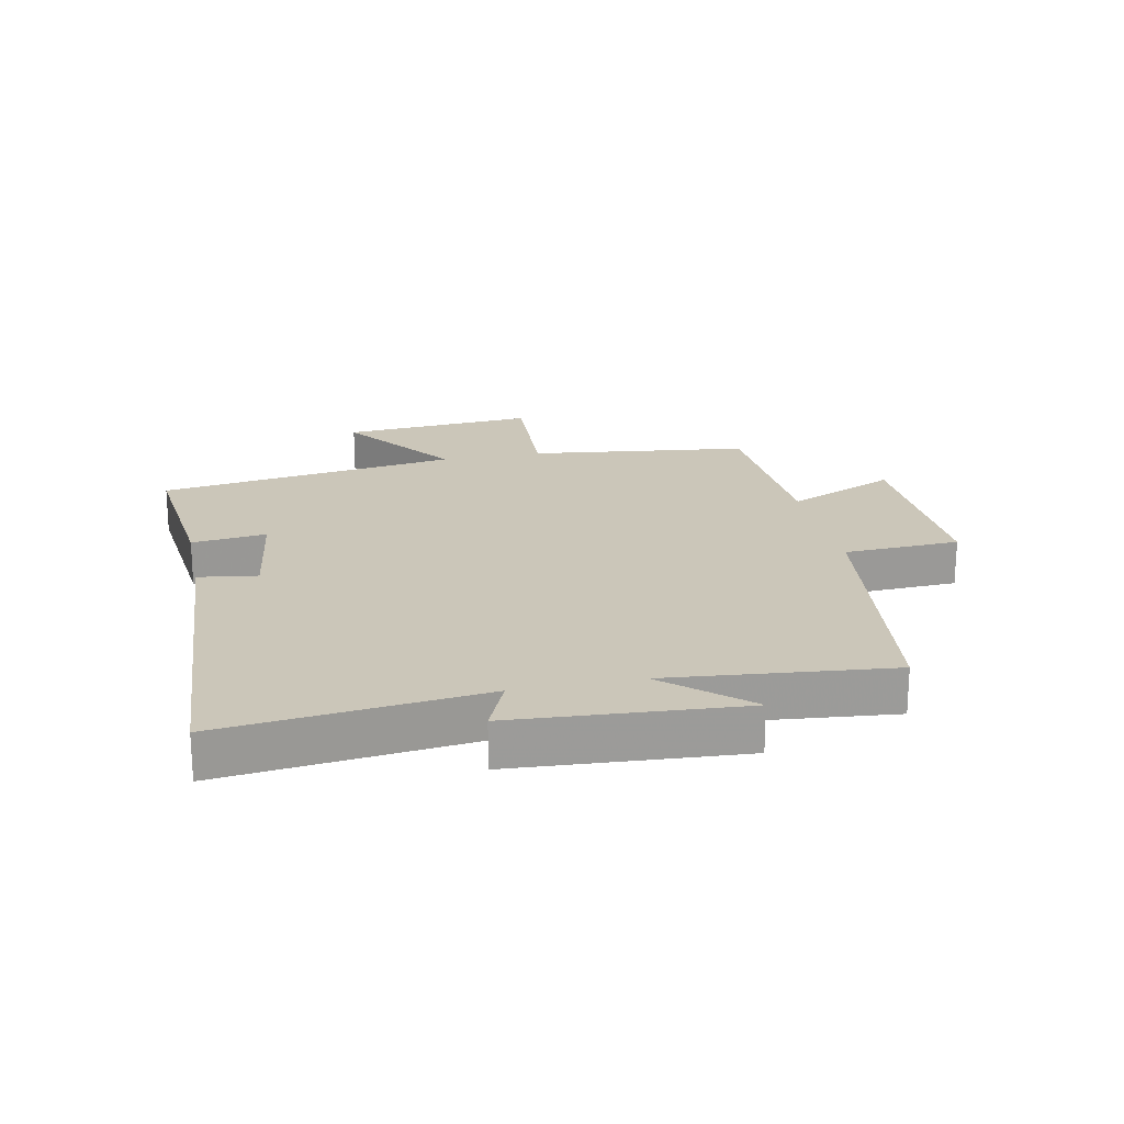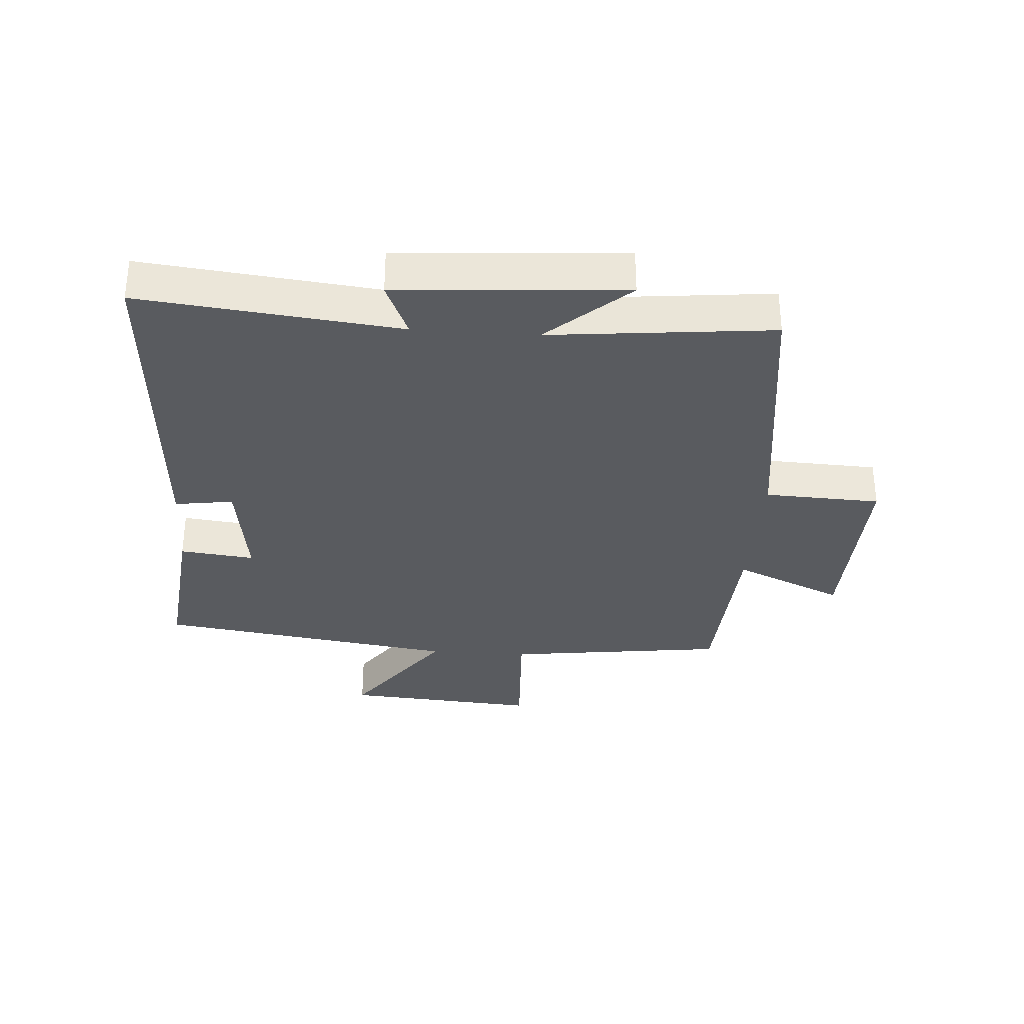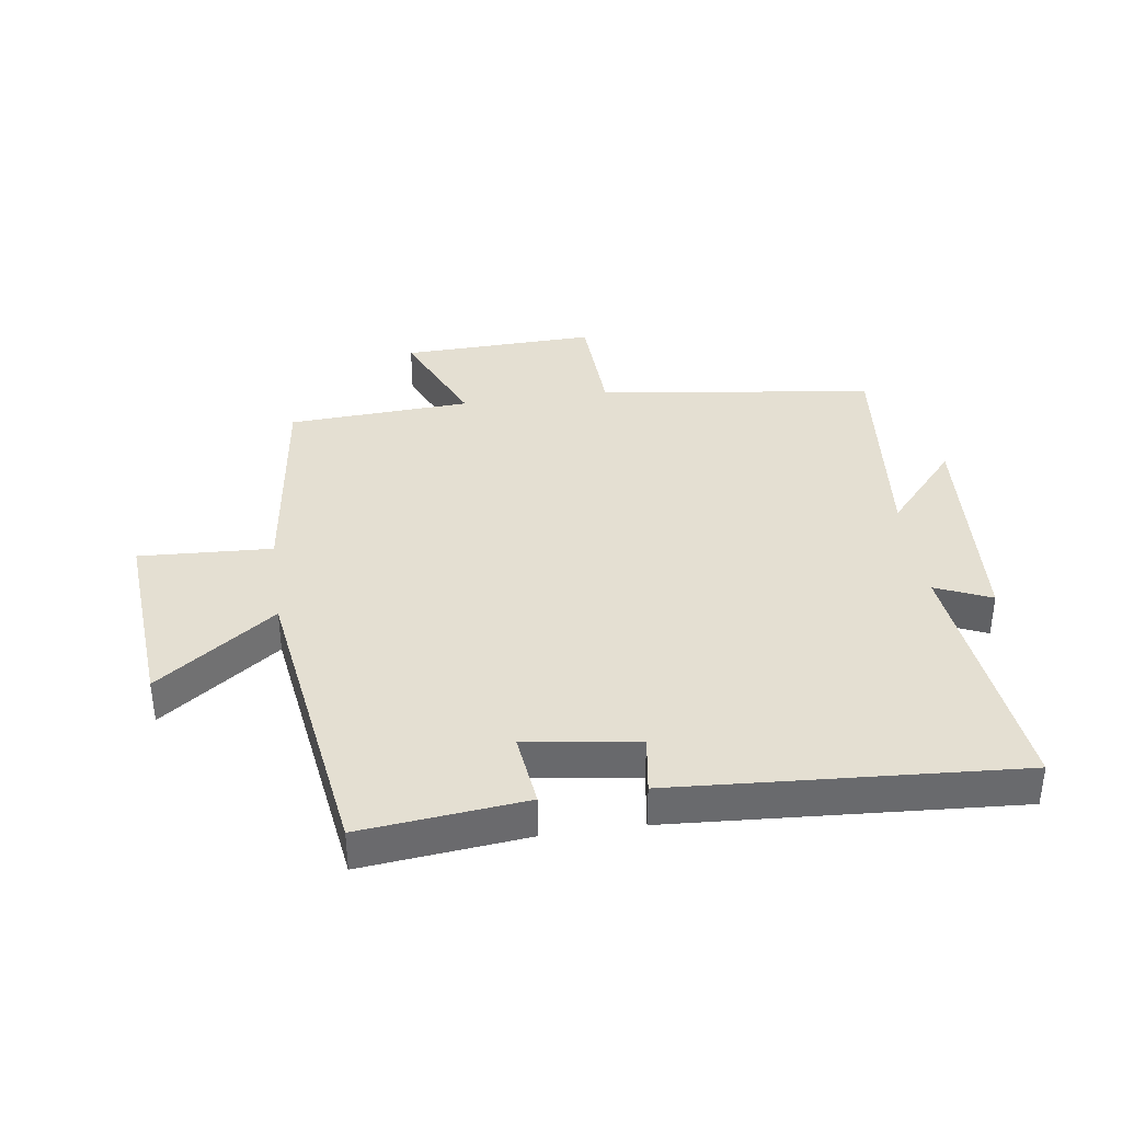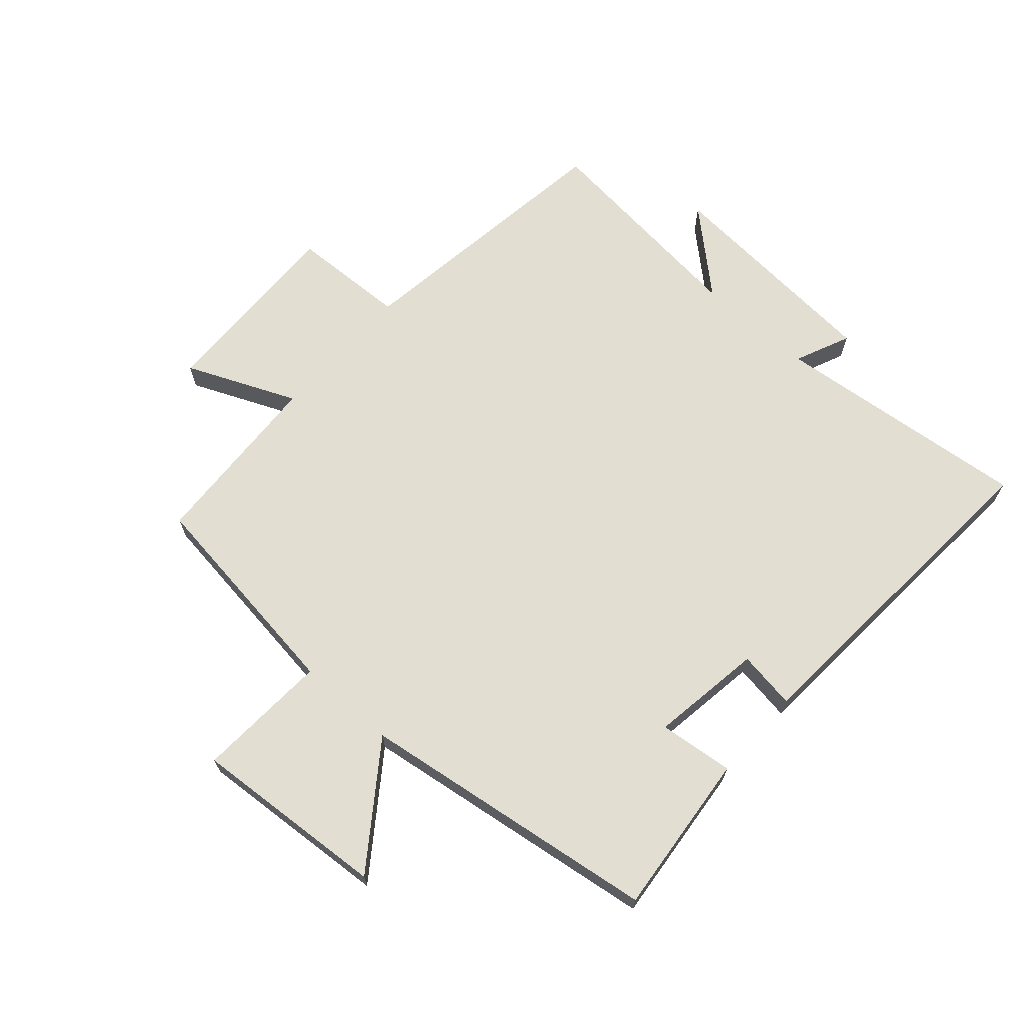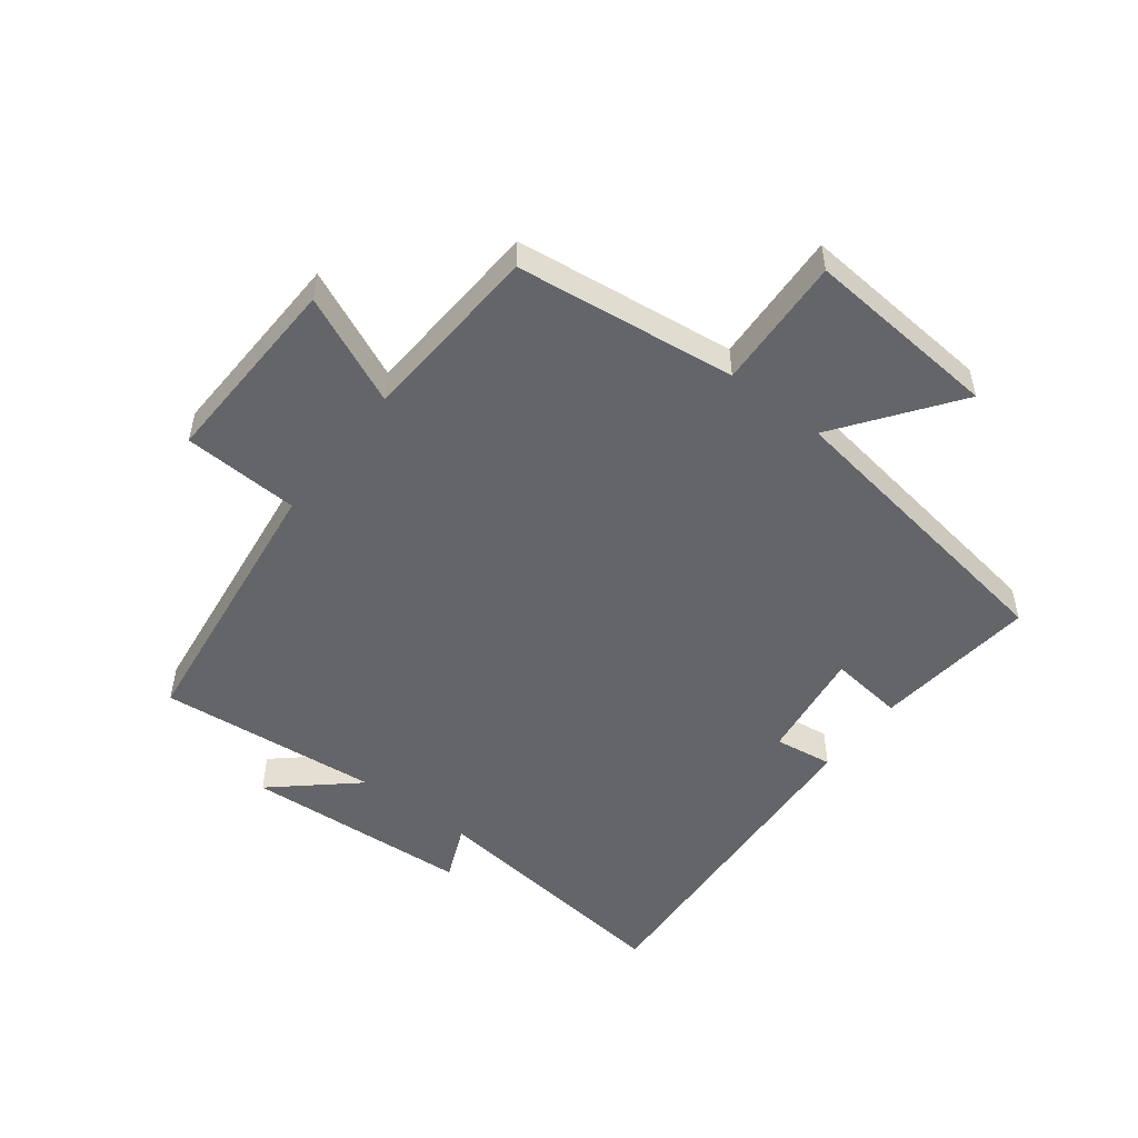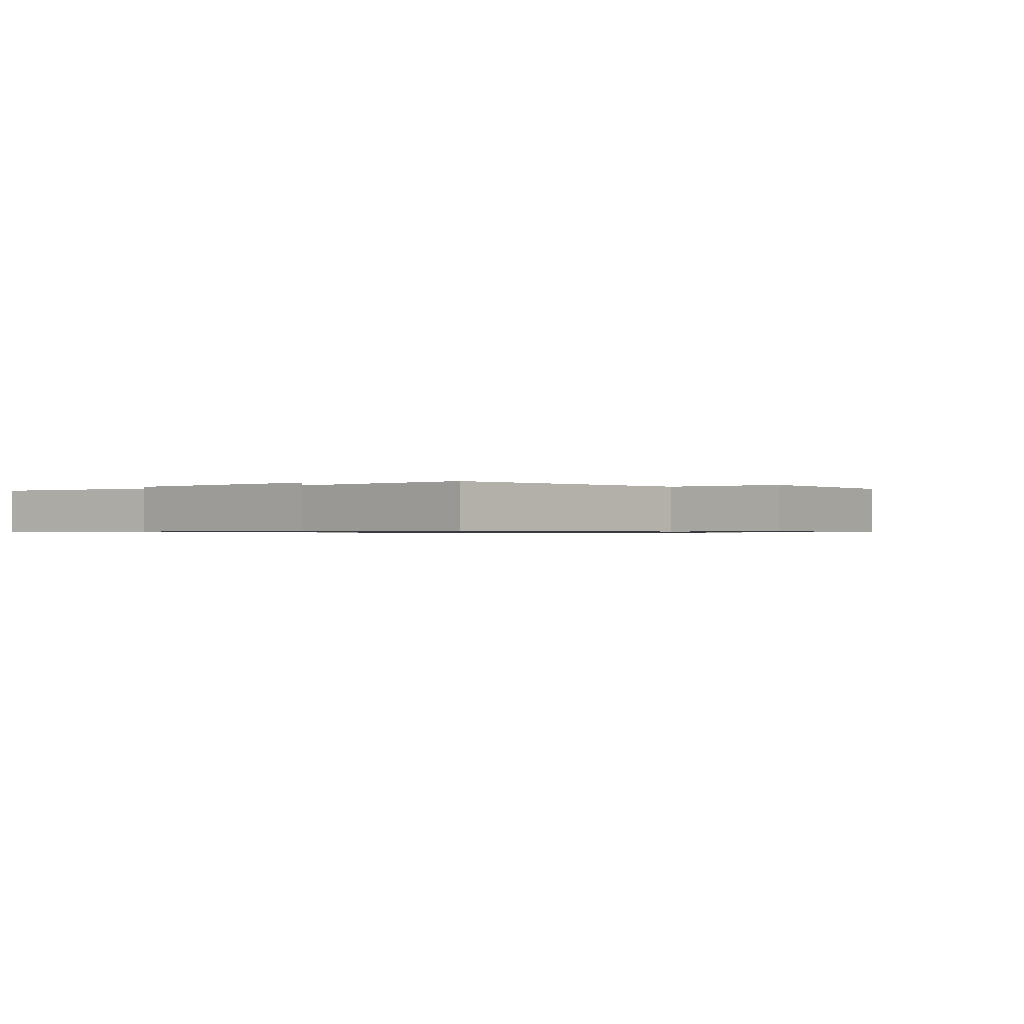
<metadata>
{"format":"obj","ext":"obj","renderer":"f3d","projection":"perspective","resolution":1024,"background":"white","views":[{"elev":20.8,"azim":78.2,"up":"+Y"},{"elev":-32.7,"azim":86.0,"up":"+Y"},{"elev":37.2,"azim":-8.1,"up":"+Y"},{"elev":67.6,"azim":-48.2,"up":"+Y"},{"elev":-51.4,"azim":-127.8,"up":"+Y"},{"elev":-0.7,"azim":128.0,"up":"+Y"}]}
</metadata>
<code>
v 0.546 0.07 0.536
v 0.5 0.07 0.117
v 0.59 0.07 0.156
v 0.616 0.07 -0.212
v 0.5 0.07 -0.081
v 0.537 0.07 -0.441
v 0.089 0.07 -0.5
v 0.081 0.07 -0.688
v -0.235 0.07 -0.678
v -0.157 0.07 -0.5
v -0.454 0.07 -0.483
v -0.5 0.07 -0.126
v -0.715 0.07 -0.137
v -0.691 0.07 0.179
v -0.5 0.07 0.04
v -0.429 0.07 0.528
v -0.164 0.07 0.5
v -0.178 0.07 0.379
v 0.004 0.07 0.405
v -0.01 0.07 0.5
v 0.546 0 0.536
v 0.5 0 0.117
v 0.59 0 0.156
v 0.616 0 -0.212
v 0.5 0 -0.081
v 0.537 0 -0.441
v 0.089 0 -0.5
v 0.081 0 -0.688
v -0.235 0 -0.678
v -0.157 0 -0.5
v -0.454 0 -0.483
v -0.5 0 -0.126
v -0.715 0 -0.137
v -0.691 0 0.179
v -0.5 0 0.04
v -0.429 0 0.528
v -0.164 0 0.5
v -0.178 0 0.379
v 0.004 0 0.405
v -0.01 0 0.5
f 19 20 1 2
f 18 19 2
f 15 16 17 18
f 15 18 2
f 12 13 14 15
f 12 15 2
f 11 12 2
f 10 11 2
f 7 8 9 10
f 5 6 7 10
f 5 10 2 3
f 3 4 5
f 22 21 40 39
f 22 39 38
f 38 37 36 35
f 22 38 35
f 35 34 33 32
f 22 35 32
f 22 32 31
f 22 31 30
f 30 29 28 27
f 30 27 26 25
f 23 22 30 25
f 25 24 23
f 1 21 22 2
f 2 22 23 3
f 3 23 24 4
f 4 24 25 5
f 5 25 26 6
f 6 26 27 7
f 7 27 28 8
f 8 28 29 9
f 9 29 30 10
f 10 30 31 11
f 11 31 32 12
f 12 32 33 13
f 13 33 34 14
f 14 34 35 15
f 15 35 36 16
f 16 36 37 17
f 17 37 38 18
f 18 38 39 19
f 19 39 40 20
f 20 40 21 1

</code>
